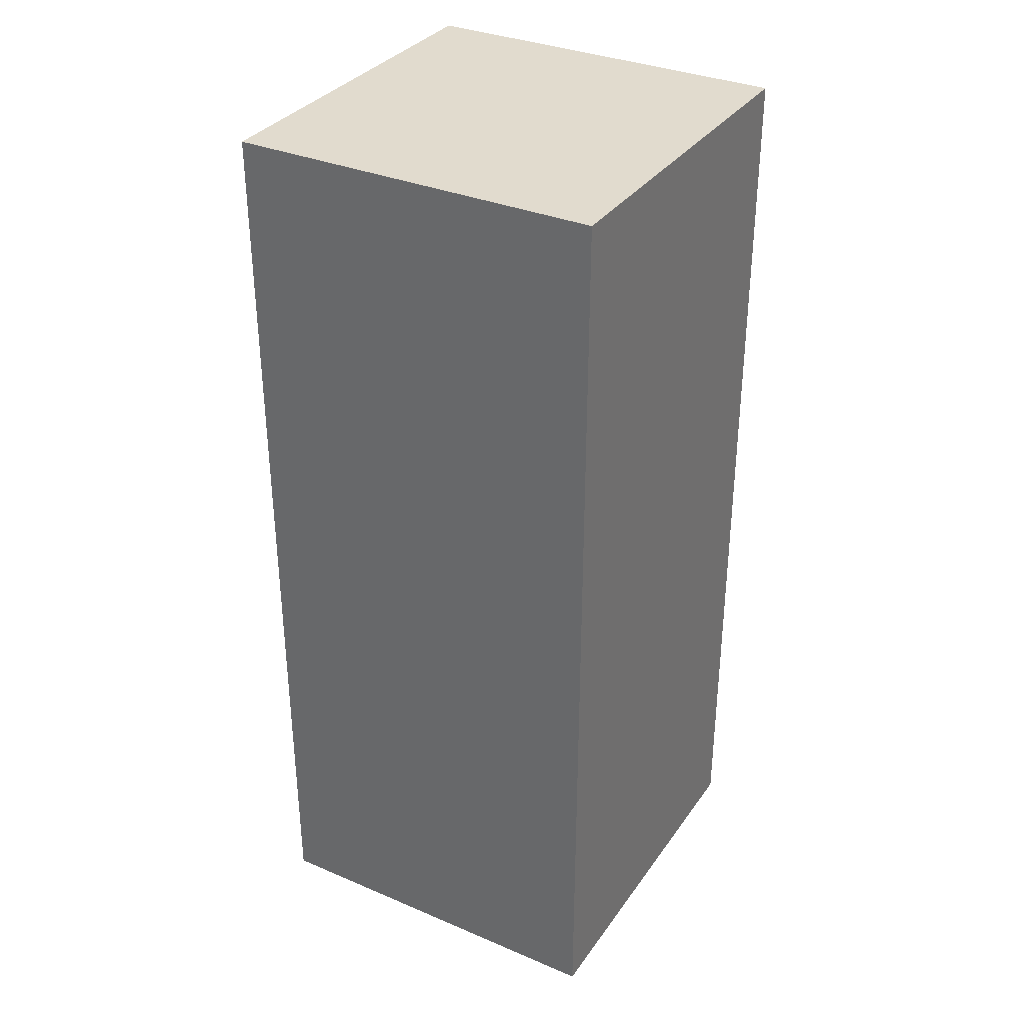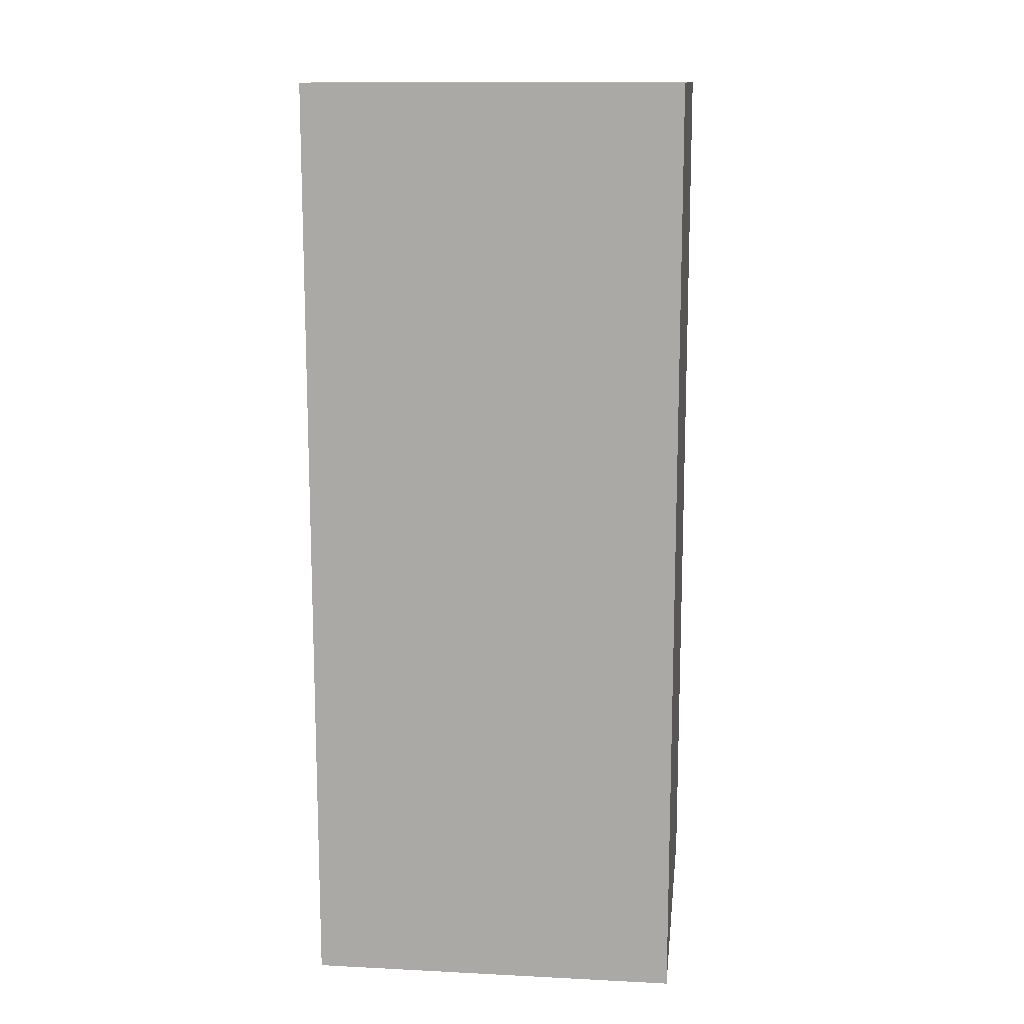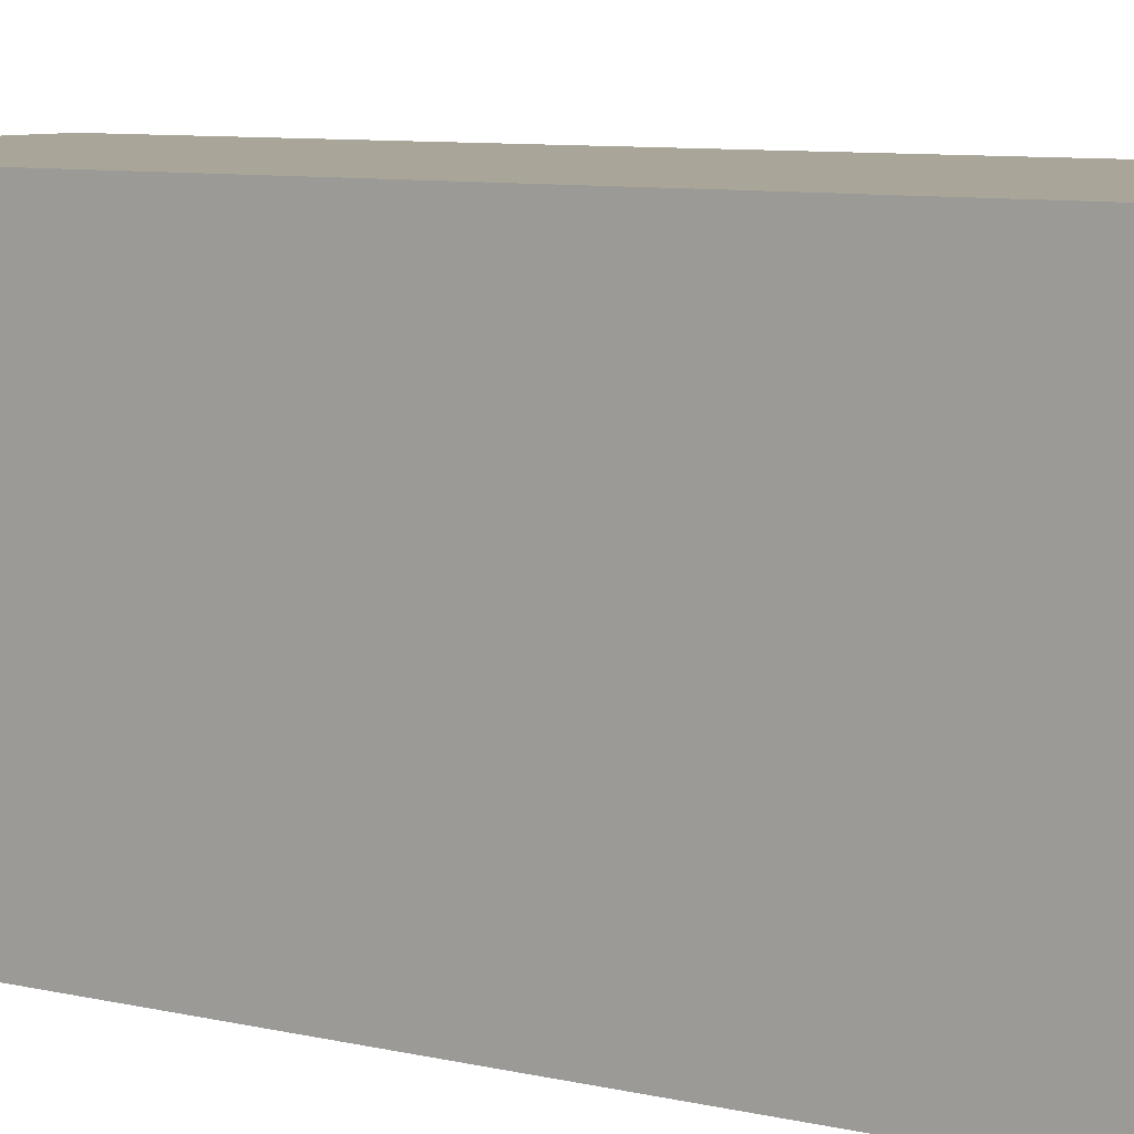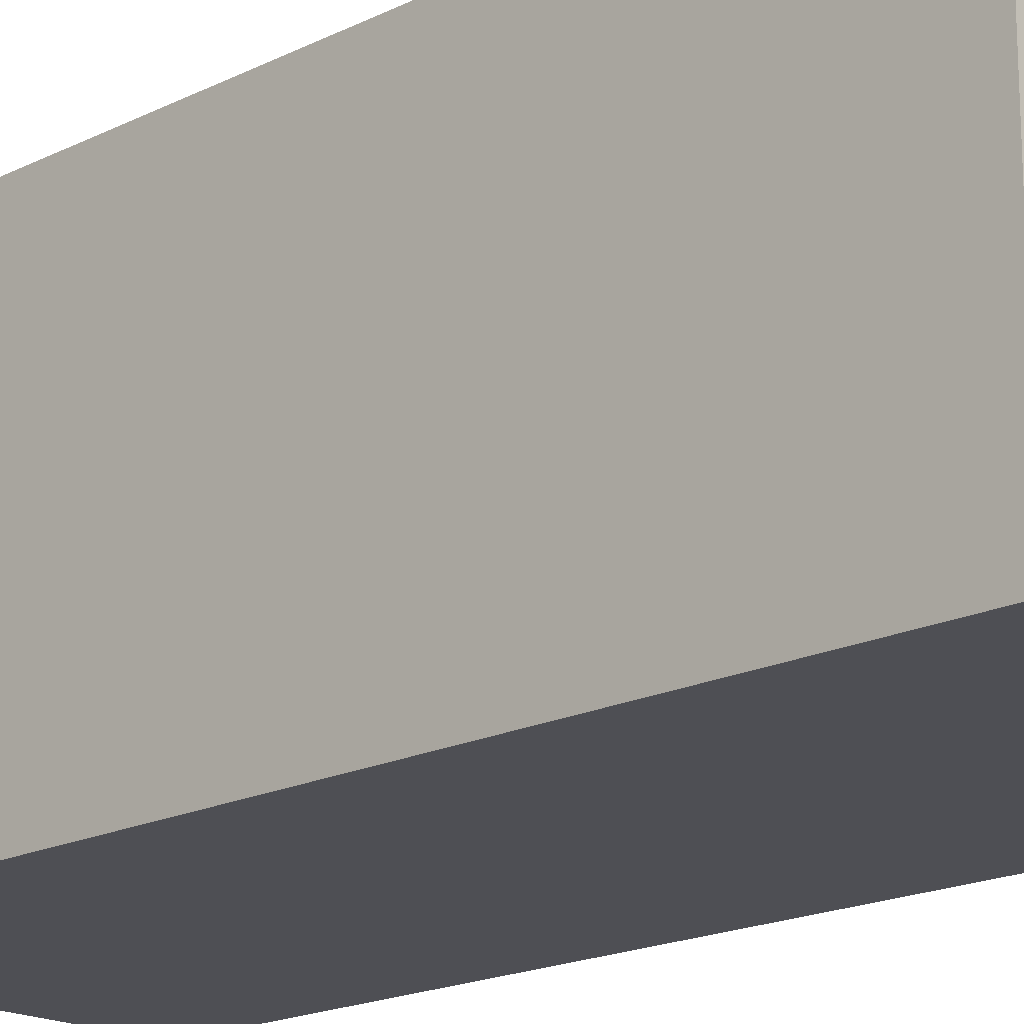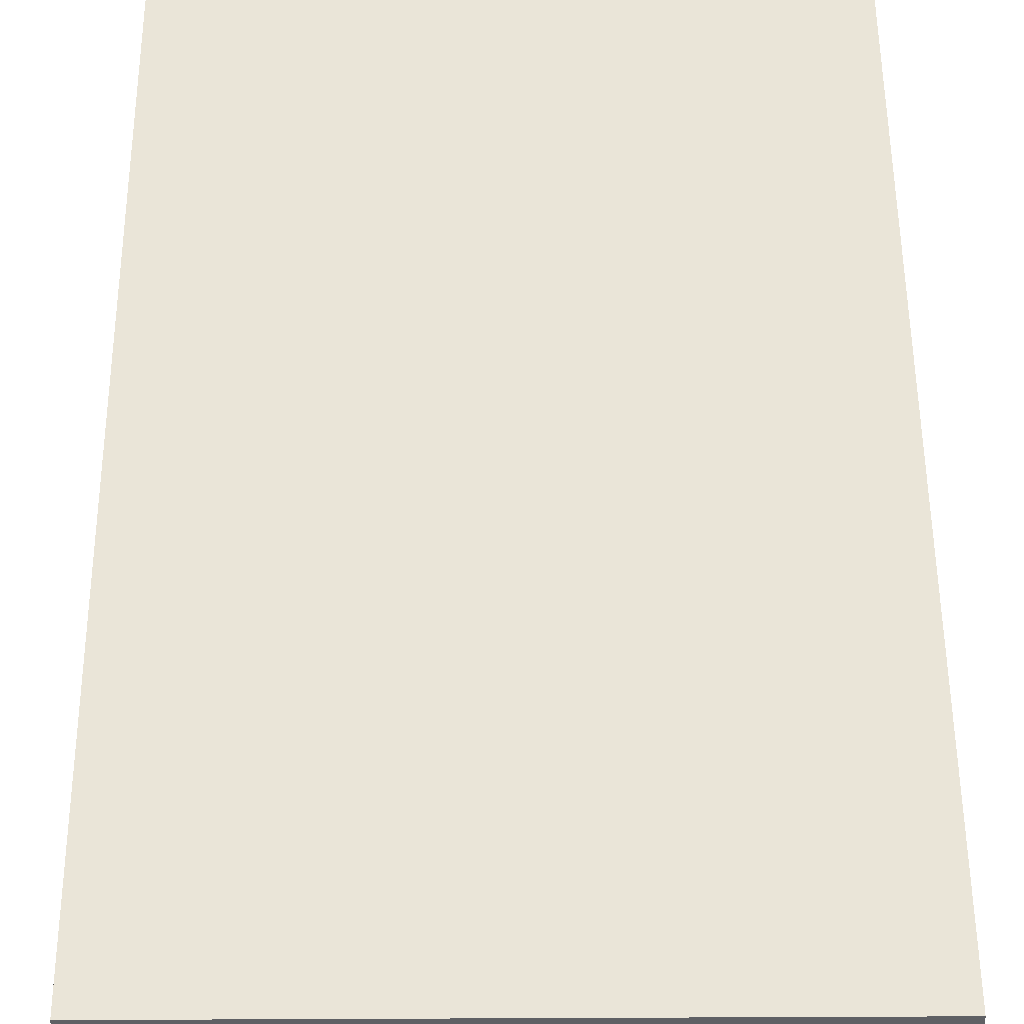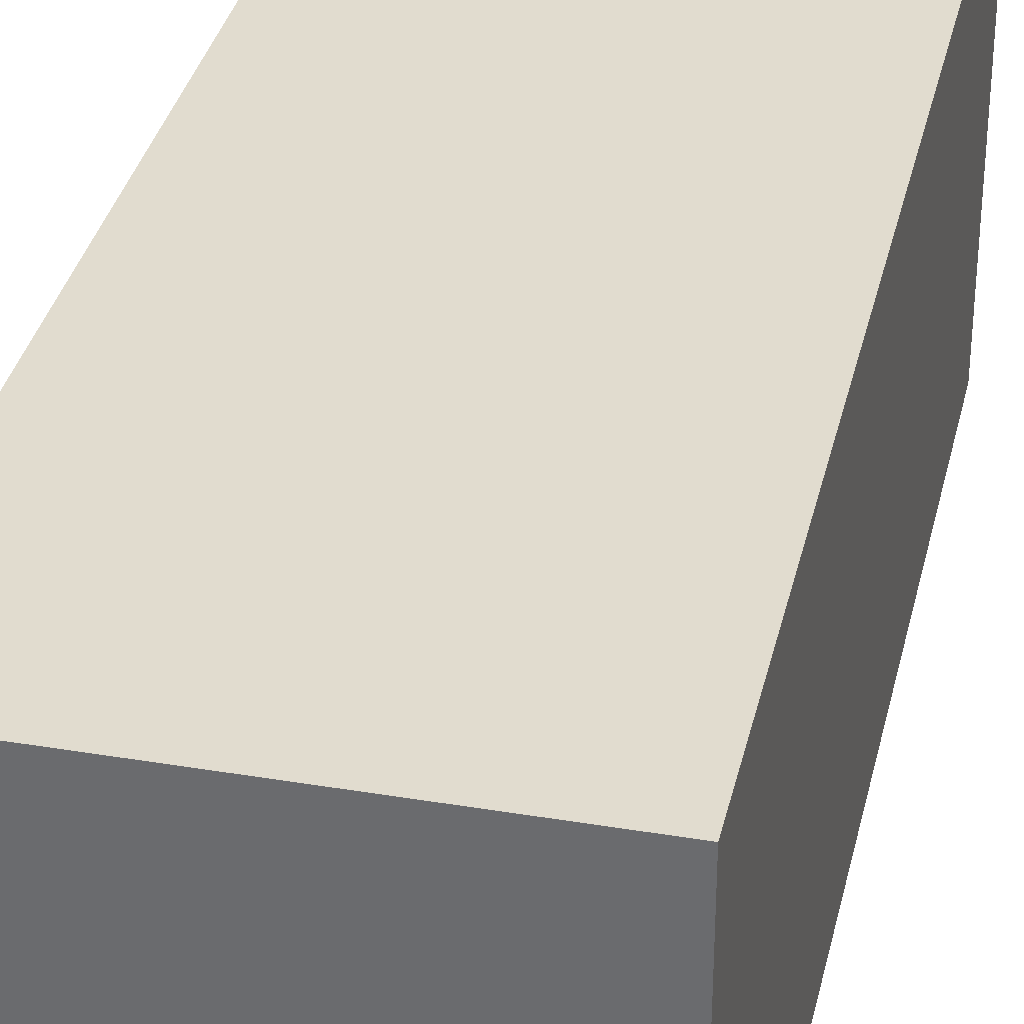
<metadata>
{"format":"obj","ext":"obj","renderer":"f3d","projection":"perspective","resolution":1024,"background":"white","views":[{"elev":33.8,"azim":-60.1,"up":"+Y"},{"elev":13.2,"azim":-83.5,"up":"+Y"},{"elev":7.4,"azim":125.6,"up":"+Z"},{"elev":-18.3,"azim":-46.1,"up":"+Z"},{"elev":45.5,"azim":-0.3,"up":"+Z"},{"elev":34.5,"azim":12.7,"up":"+Z"}]}
</metadata>
<code>
v  0.1 -0.25 0.1
v  -0.1 -0.25 0.1
v  -0.1 -0.25 -0.1
v  0.1 -0.25 -0.1
v  0.1 0.25 0.1
v  0.1 0.25 -0.1
v  -0.1 0.25 -0.1
v  -0.1 0.25 0.1
g Box01
f 1 2 3
f 3 4 1
f 5 6 7
f 7 8 5
f 1 4 6
f 6 5 1
f 4 3 7
f 7 6 4
f 3 2 8
f 8 7 3
f 2 1 5
f 5 8 2

</code>
